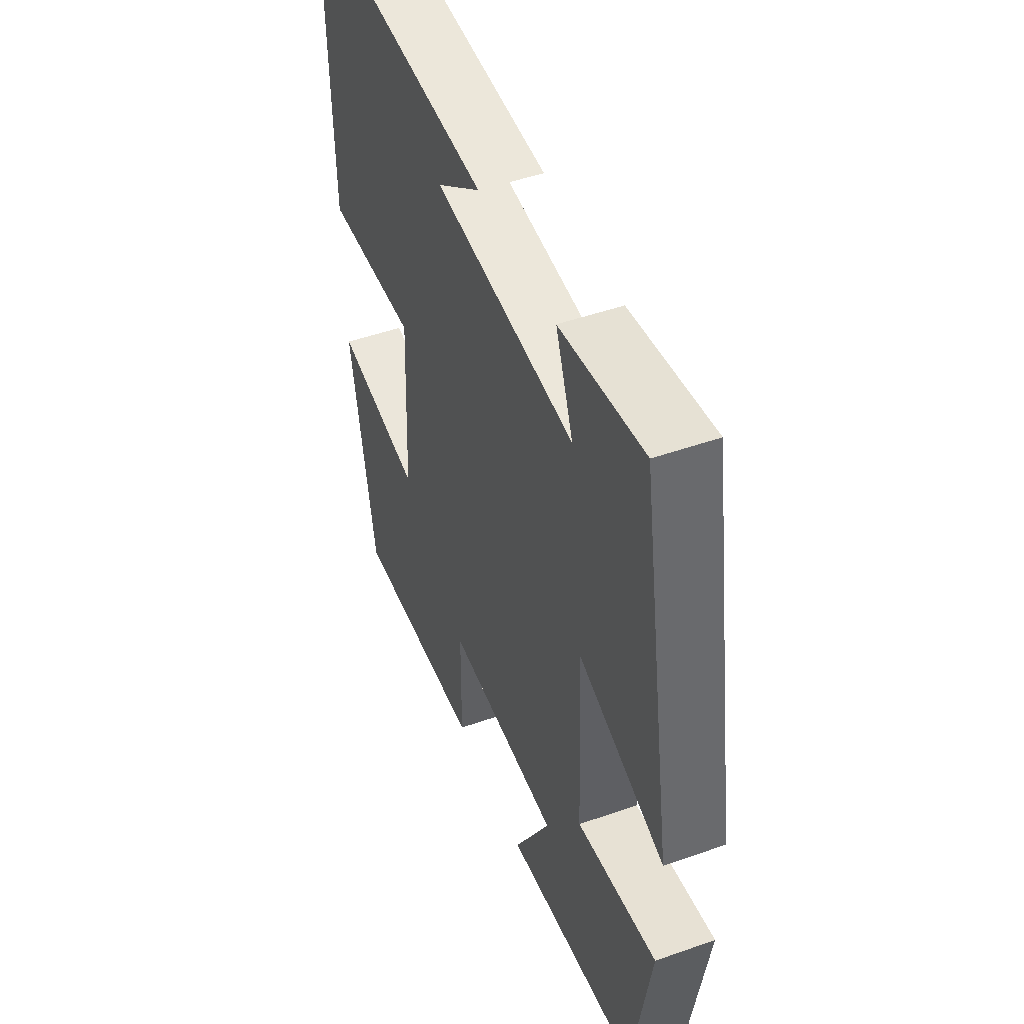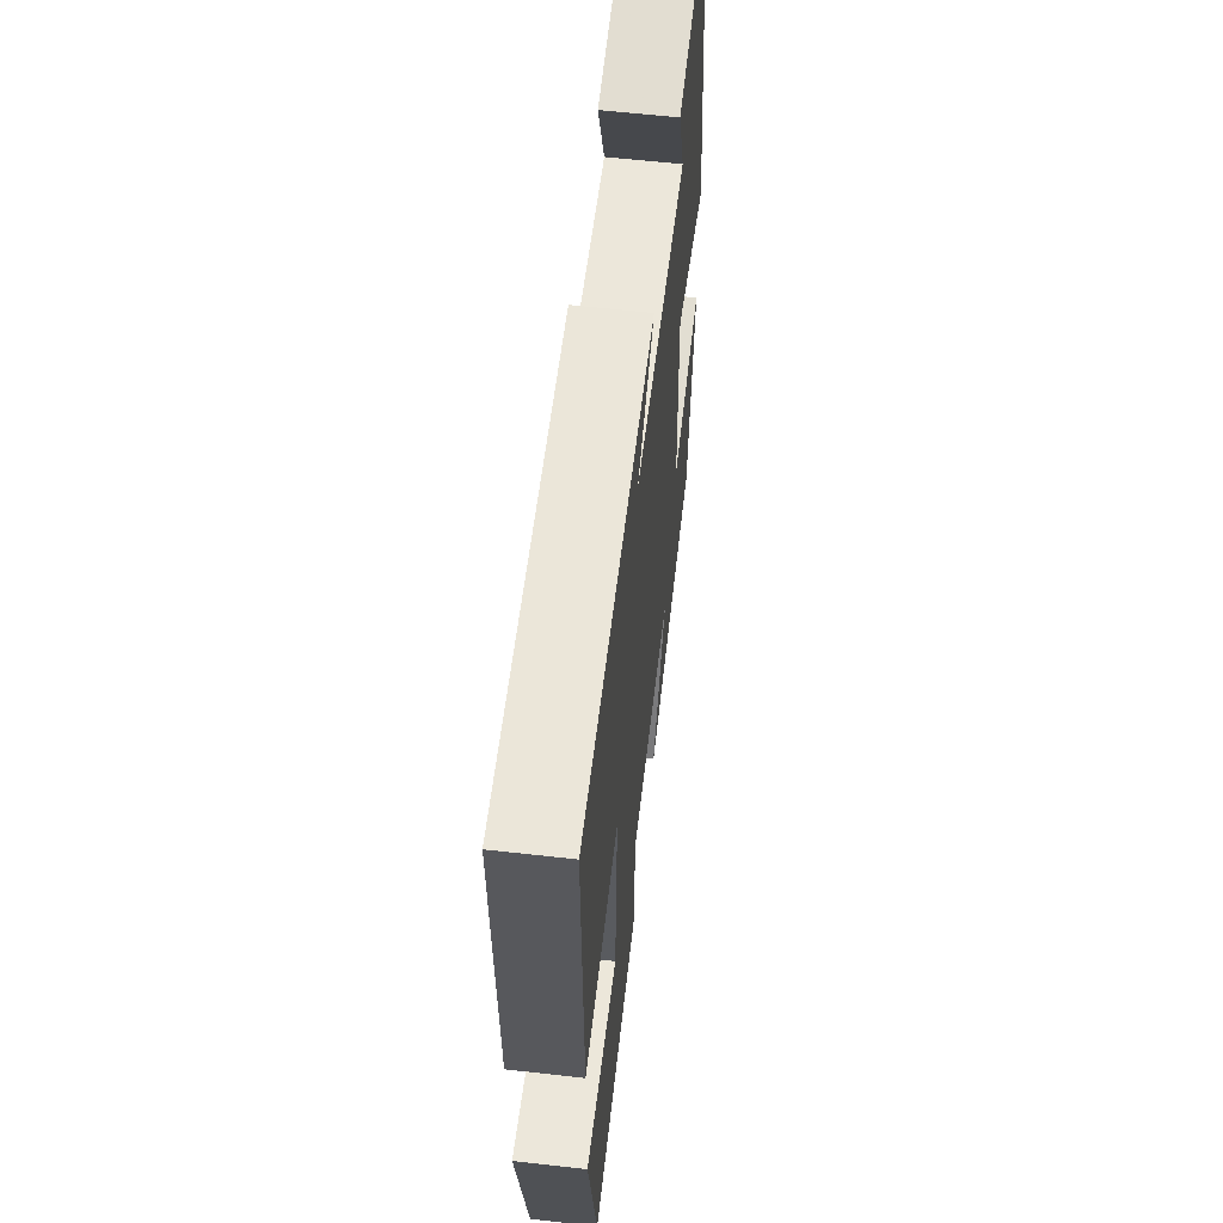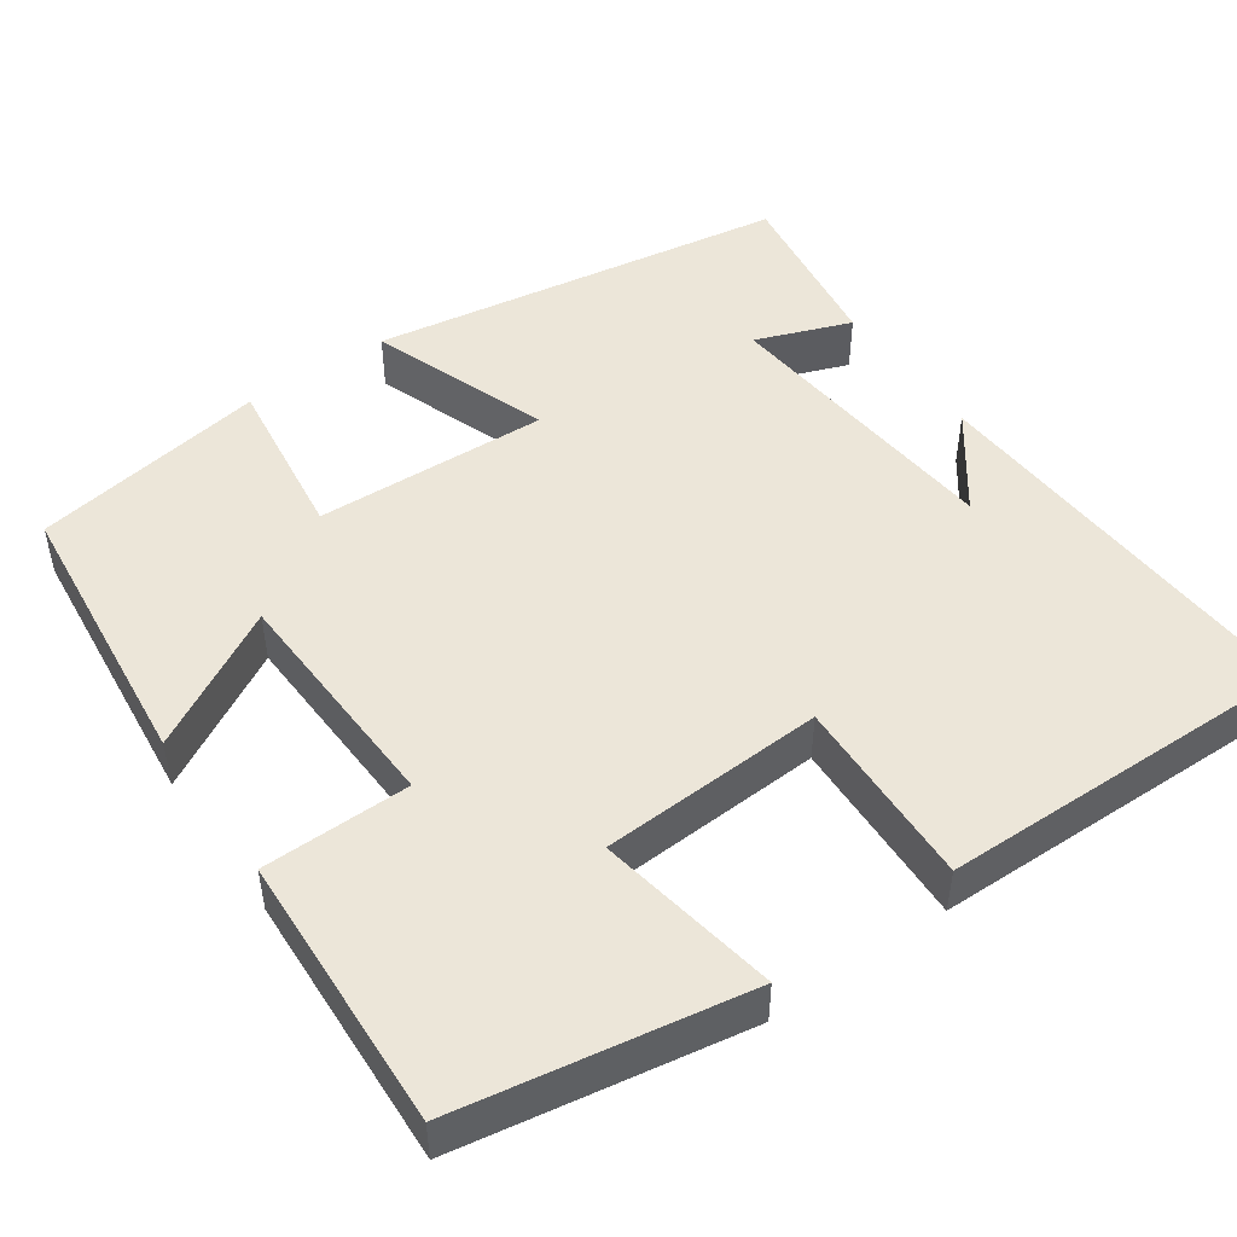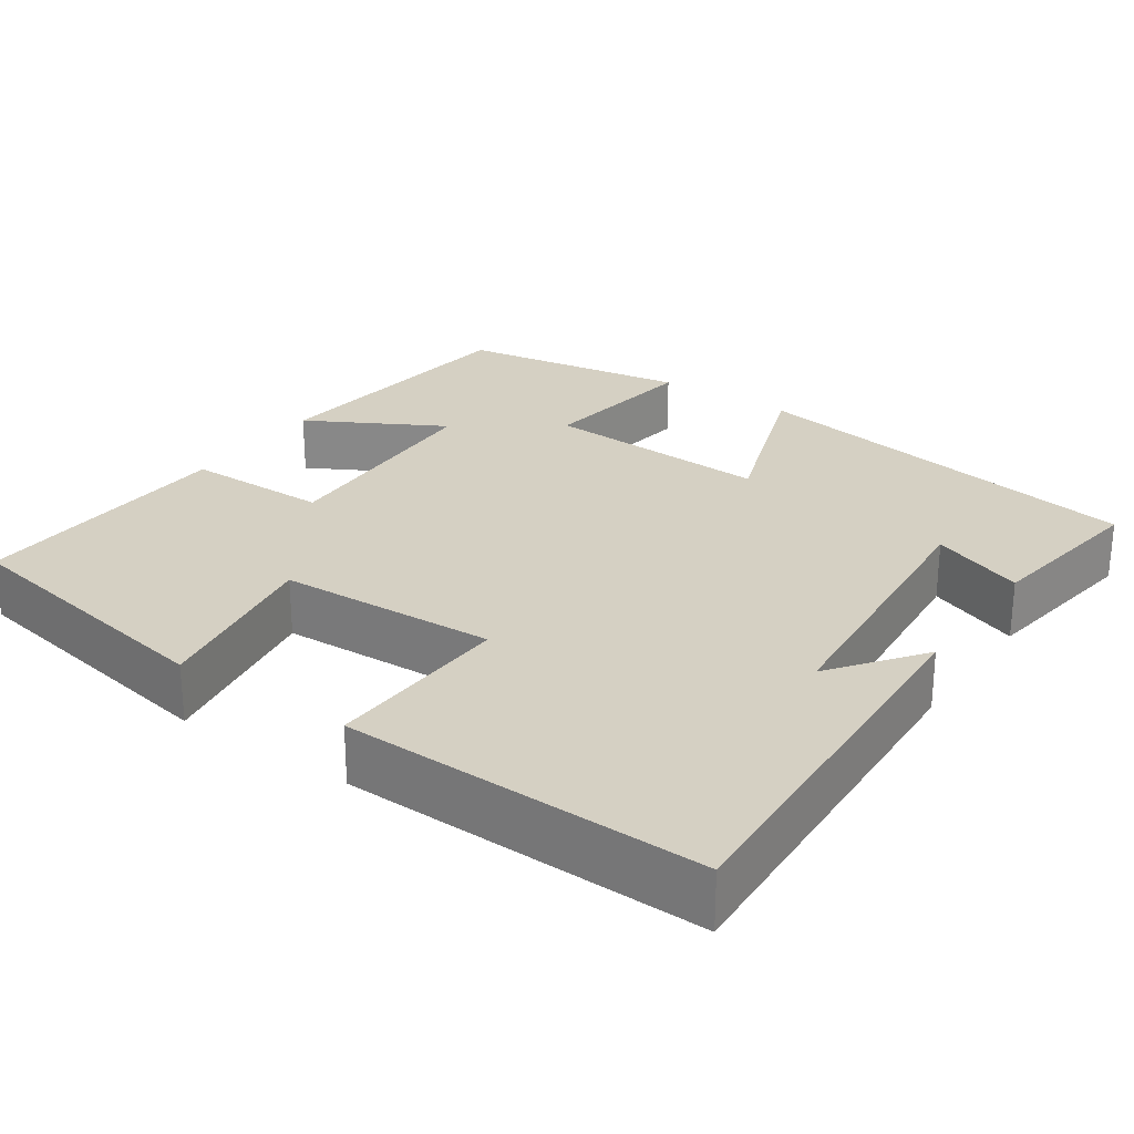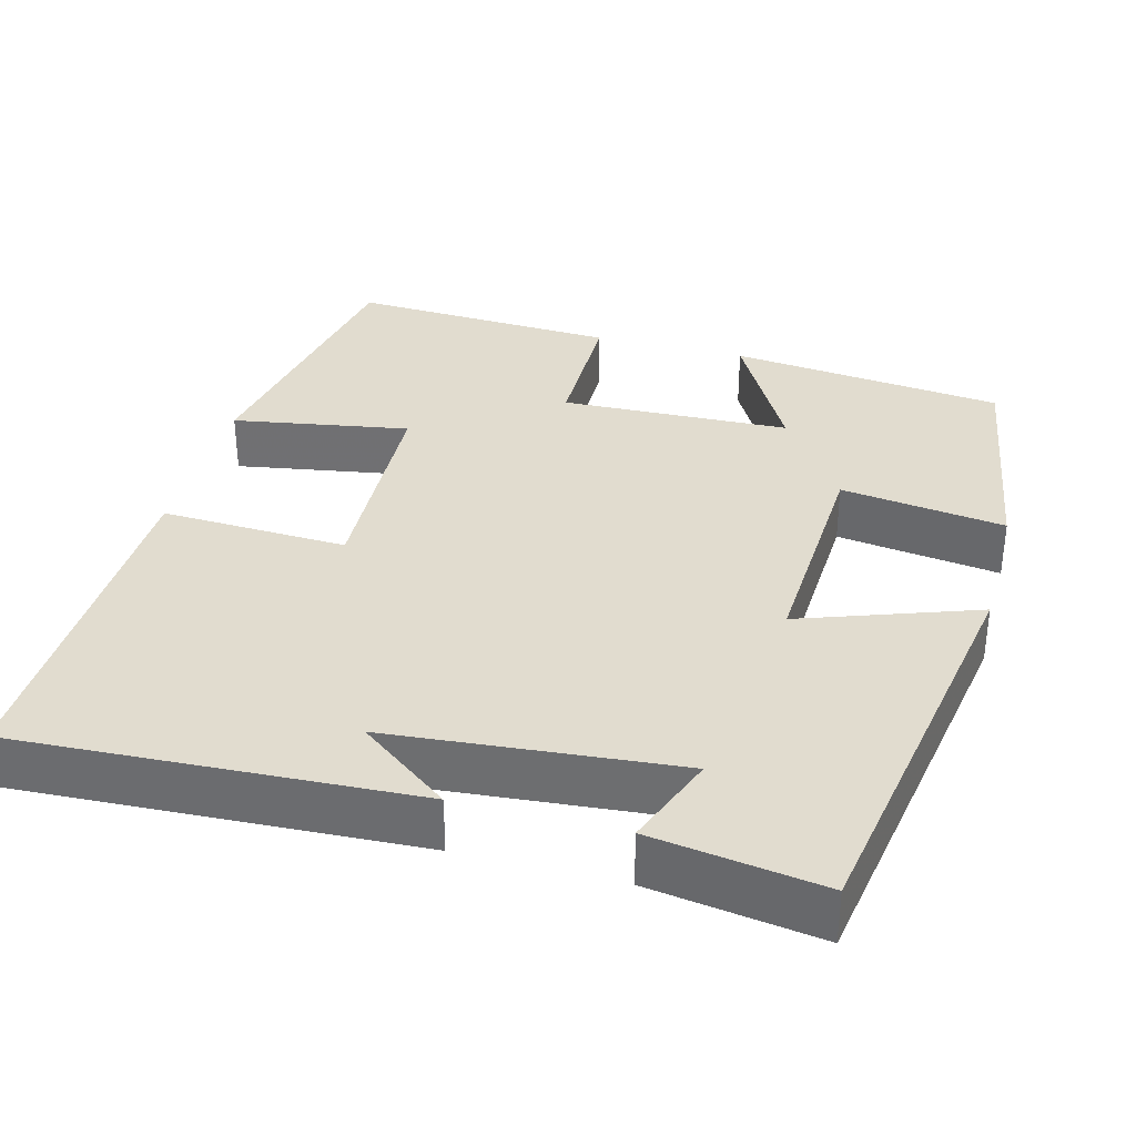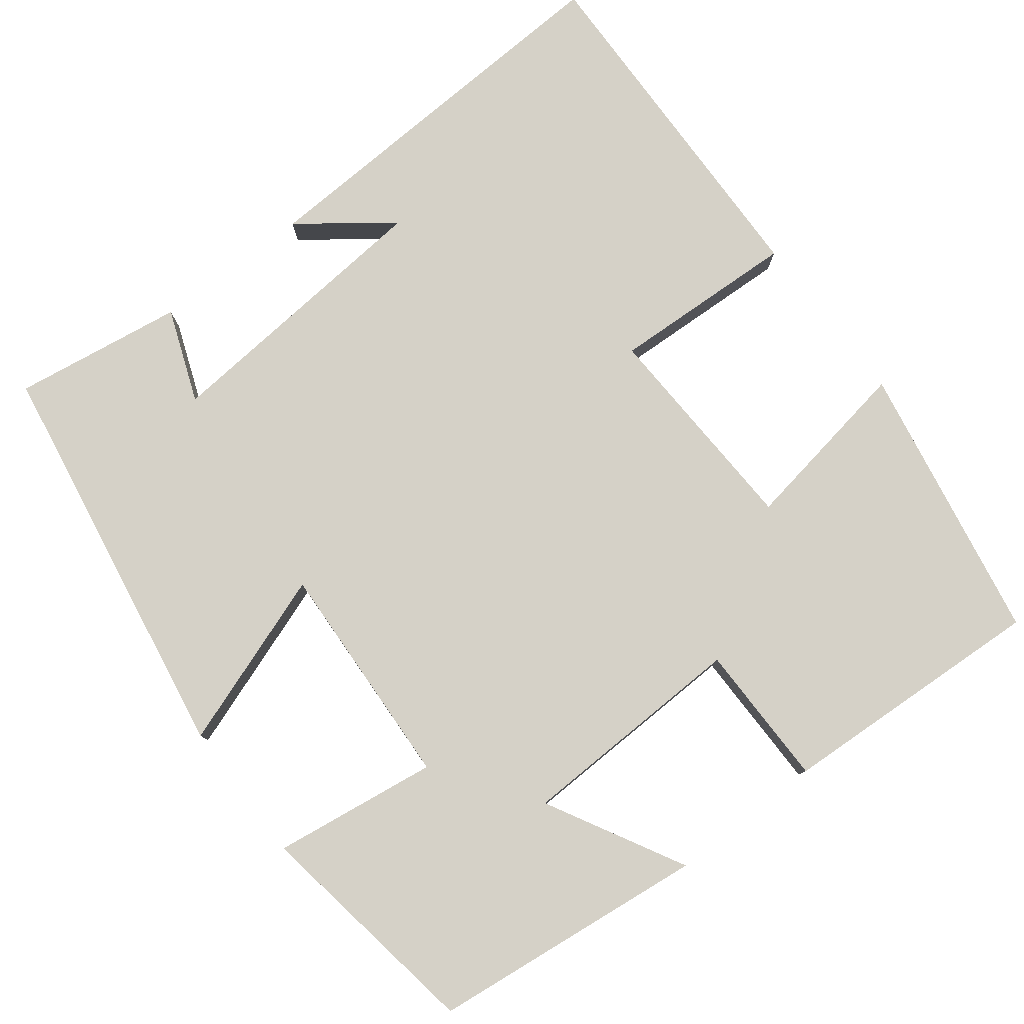
<metadata>
{"format":"obj","ext":"obj","renderer":"f3d","projection":"perspective","resolution":1024,"background":"white","views":[{"elev":48.5,"azim":68.5,"up":"+Z"},{"elev":59.9,"azim":-83.4,"up":"+Z"},{"elev":48.6,"azim":-125.3,"up":"+Y"},{"elev":26.2,"azim":-55.4,"up":"+Y"},{"elev":34.3,"azim":14.9,"up":"+Y"},{"elev":79.4,"azim":142.5,"up":"+Y"}]}
</metadata>
<code>
v -0.436 0.07 -0.517
v -0.5 0.07 -0.161
v -0.275 0.07 -0.199
v -0.263 0.07 0.079
v -0.5 0.07 0.069
v -0.51 0.07 0.525
v -0.007 0.07 0.5
v -0.122 0.07 0.414
v 0.242 0.07 0.382
v 0.197 0.07 0.5
v 0.413 0.07 0.532
v 0.5 0.07 0.014
v 0.277 0.07 0.093
v 0.291 0.07 -0.197
v 0.5 0.07 -0.168
v 0.453 0.07 -0.461
v 0.103 0.07 -0.5
v 0.198 0.07 -0.327
v -0.094 0.07 -0.317
v -0.095 0.07 -0.5
v -0.436 0 -0.517
v -0.5 0 -0.161
v -0.275 0 -0.199
v -0.263 0 0.079
v -0.5 0 0.069
v -0.51 0 0.525
v -0.007 0 0.5
v -0.122 0 0.414
v 0.242 0 0.382
v 0.197 0 0.5
v 0.413 0 0.532
v 0.5 0 0.014
v 0.277 0 0.093
v 0.291 0 -0.197
v 0.5 0 -0.168
v 0.453 0 -0.461
v 0.103 0 -0.5
v 0.198 0 -0.327
v -0.094 0 -0.317
v -0.095 0 -0.5
f 19 20 1 2
f 18 19 2 3
f 15 16 17 18
f 14 15 18
f 13 14 18 3
f 11 12 13
f 9 10 11
f 9 11 13 3
f 6 7 8
f 4 5 6 8
f 3 4 8 9
f 22 21 40 39
f 23 22 39 38
f 38 37 36 35
f 38 35 34
f 23 38 34 33
f 33 32 31
f 31 30 29
f 23 33 31 29
f 28 27 26
f 28 26 25 24
f 29 28 24 23
f 1 21 22 2
f 2 22 23 3
f 3 23 24 4
f 4 24 25 5
f 5 25 26 6
f 6 26 27 7
f 7 27 28 8
f 8 28 29 9
f 9 29 30 10
f 10 30 31 11
f 11 31 32 12
f 12 32 33 13
f 13 33 34 14
f 14 34 35 15
f 15 35 36 16
f 16 36 37 17
f 17 37 38 18
f 18 38 39 19
f 19 39 40 20
f 20 40 21 1

</code>
